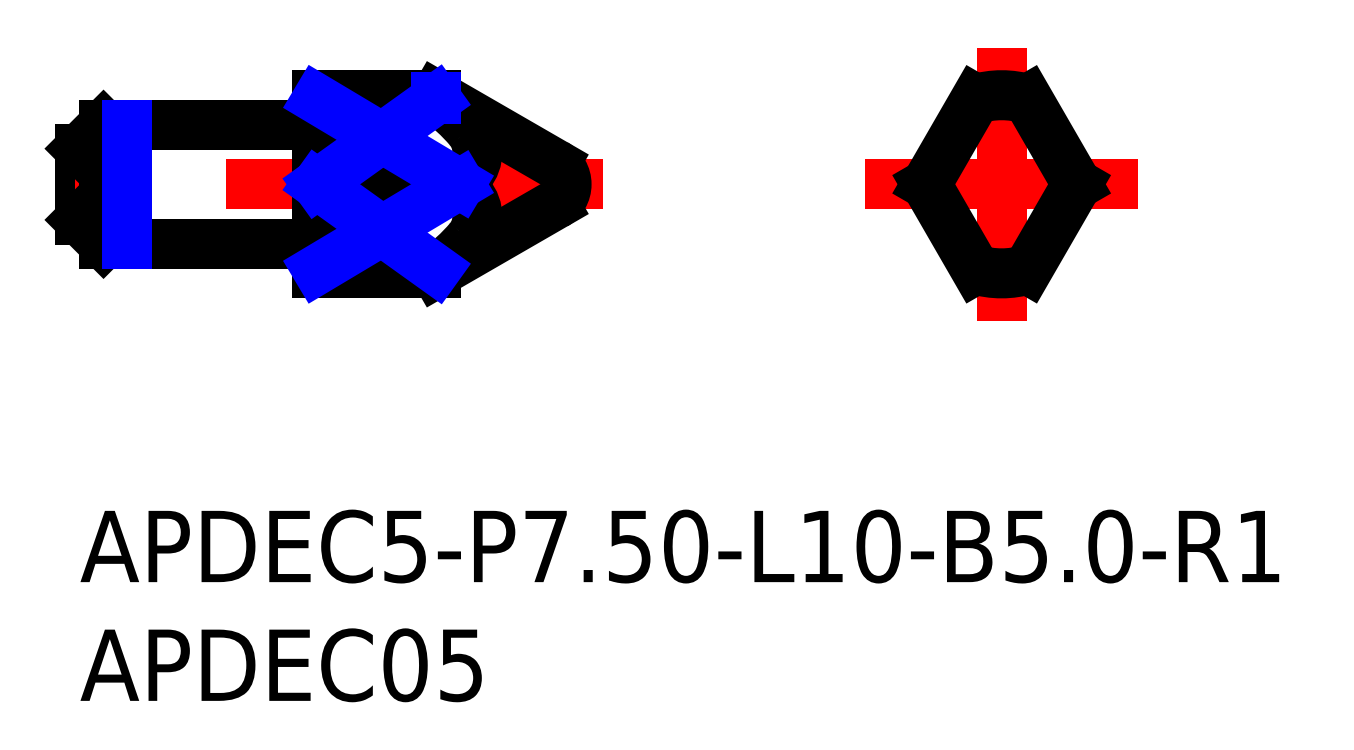
<metadata>
{"format":"dxf","ext":"dxf","renderer":"ezdxf+matplotlib","layout":"modelspace","background":"white","min_lineweight":24,"dpi":150}
</metadata>
<code>
0
SECTION
2
ENTITIES
0
INSERT
8
MSM_CONTINUOUS
2
*U16
10
0
20
0
30
0
0
INSERT
8
MSM_CONTINUOUS
2
*U17
10
0
20
0
30
0
0
LINE
8
MSM_CONTINUOUS
10
10
20
10
30
0
11
10
21
17.5
31
0
0
LINE
8
MSM_CONTINUOUS
10
0
20
12.25
30
0
11
0
21
15.25
31
0
0
LINE
8
MSM_CENTER
10
38.81
20
19.5
30
0
11
38.81
21
8
31
0
0
LINE
8
MSM_CENTER
10
33.06
20
13.75
30
0
11
44.56
21
13.75
31
0
0
LINE
8
MSM_CENTER
10
22.03
20
13.75
30
0
11
-1.537
21
13.75
31
0
0
LINE
8
MSM_NARROW
10
15
20
10.06
30
0
11
15
21
10.16
31
0
0
LINE
8
MSM_CONTINUOUS
10
1
20
16.25
30
0
11
9.8
21
16.25
31
0
0
ARC
8
MSM_CONTINUOUS
10
9.8
20
16.45
30
0
40
0.2
50
270
51
0
0
LINE
8
MSM_CONTINUOUS
10
15
20
17.5
30
0
11
10
21
17.5
31
0
0
ARC
8
MSM_CONTINUOUS
10
38.81
20
13.75
30
0
40
3.75
50
252.9
51
287.1
0
LINE
8
MSM_CONTINUOUS
10
15
20
10
30
0
11
10
21
10
31
0
0
LINE
8
MSM_CONTINUOUS
10
1
20
11.25
30
0
11
9.8
21
11.25
31
0
0
ARC
8
MSM_CONTINUOUS
10
9.8
20
11.05
30
0
40
0.2
50
0
51
90
0
LINE
8
MSM_CONTINUOUS
10
0
20
15.25
30
0
11
1
21
16.25
31
0
0
LINE
8
MSM_CONTINUOUS
10
0
20
12.25
30
0
11
1
21
11.25
31
0
0
LINE
8
MSM_CONTINUOUS
10
1
20
16.25
30
0
11
1
21
11.25
31
0
0
LINE
8
MSM_NARROW
10
2
20
16.25
30
0
11
2
21
11.25
31
0
0
LINE
8
MSM_CONTINUOUS
10
15
20
17.5
30
0
11
20
21
14.62
31
0
0
LINE
8
MSM_CONTINUOUS
10
15
20
10
30
0
11
20
21
12.88
31
0
0
ARC
8
MSM_CONTINUOUS
10
19.5
20
13.75
30
0
40
1
50
300
51
60
0
LINE
8
MSM_CONTINUOUS
10
37.71
20
17.34
30
0
11
35.64
21
13.75
31
0
0
LINE
8
MSM_CONTINUOUS
10
41.98
20
13.75
30
0
11
39.91
21
10.16
31
0
0
LINE
8
MSM_CONTINUOUS
10
39.91
20
17.34
30
0
11
41.98
21
13.75
31
0
0
LINE
8
MSM_CONTINUOUS
10
35.64
20
13.75
30
0
11
37.71
21
10.16
31
0
0
ARC
8
MSM_CONTINUOUS
10
38.81
20
13.75
30
0
40
3.75
50
72.94
51
107.1
0
LINE
8
MSM_CONTINUOUS
10
15
20
17.34
30
0
11
10
21
17.34
31
0
0
ARC
8
MSM_CONTINUOUS
10
10.78
20
11.3
30
0
40
7.368
50
40.3
51
55.02
0
ARC
8
MSM_CONTINUOUS
10
10.78
20
18.95
30
0
40
7.368
50
315.1
51
319.7
0
ARC
8
MSM_CONTINUOUS
10
15.29
20
15.12
30
0
40
1.455
50
319.7
51
40.3
0
ARC
8
MSM_CONTINUOUS
10
15.29
20
12.38
30
0
40
1.455
50
319.7
51
40.3
0
ARC
8
MSM_CONTINUOUS
10
10.78
20
16.2
30
0
40
7.368
50
305
51
319.7
0
ARC
8
MSM_CONTINUOUS
10
10.78
20
8.553
30
0
40
7.368
50
40.3
51
44.86
0
LINE
8
MSM_CONTINUOUS
10
15
20
10.16
30
0
11
10
21
10.16
31
0
0
LINE
8
MSM_NARROW
10
15
20
17.34
30
0
11
15
21
17.44
31
0
0
LINE
8
MSM_CONTINUOUS
10
16
20
13.75
30
0
11
10
21
13.75
31
0
0
LINE
8
MSM_NARROW
10
10
20
10.16
30
0
11
16
21
13.75
31
0
0
LINE
8
MSM_NARROW
10
16
20
13.75
30
0
11
10
21
17.34
31
0
0
LINE
8
MSM_NARROW
10
15
20
17.34
30
0
11
10
21
13.75
31
0
0
LINE
8
MSM_NARROW
10
10
20
13.75
30
0
11
15
21
10.16
31
0
0
ENDSEC
0
EOF

</code>
